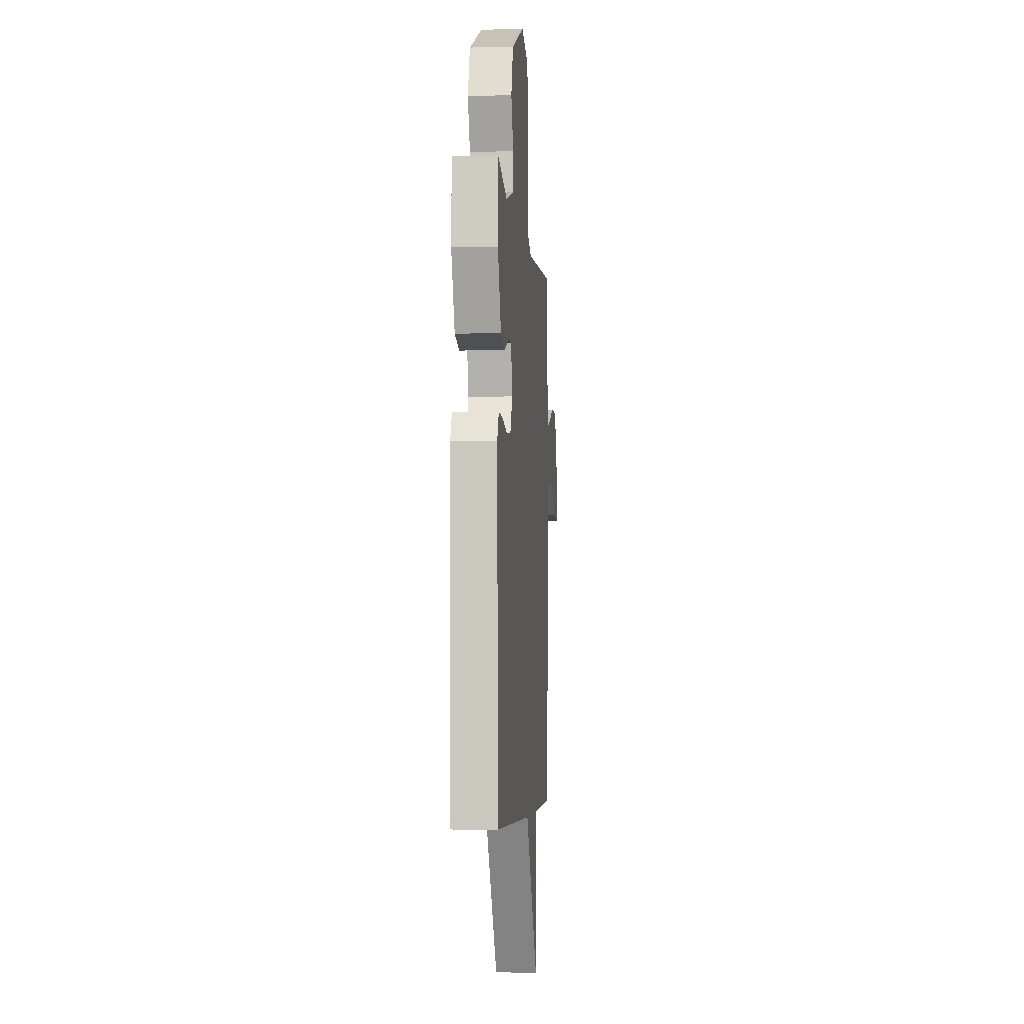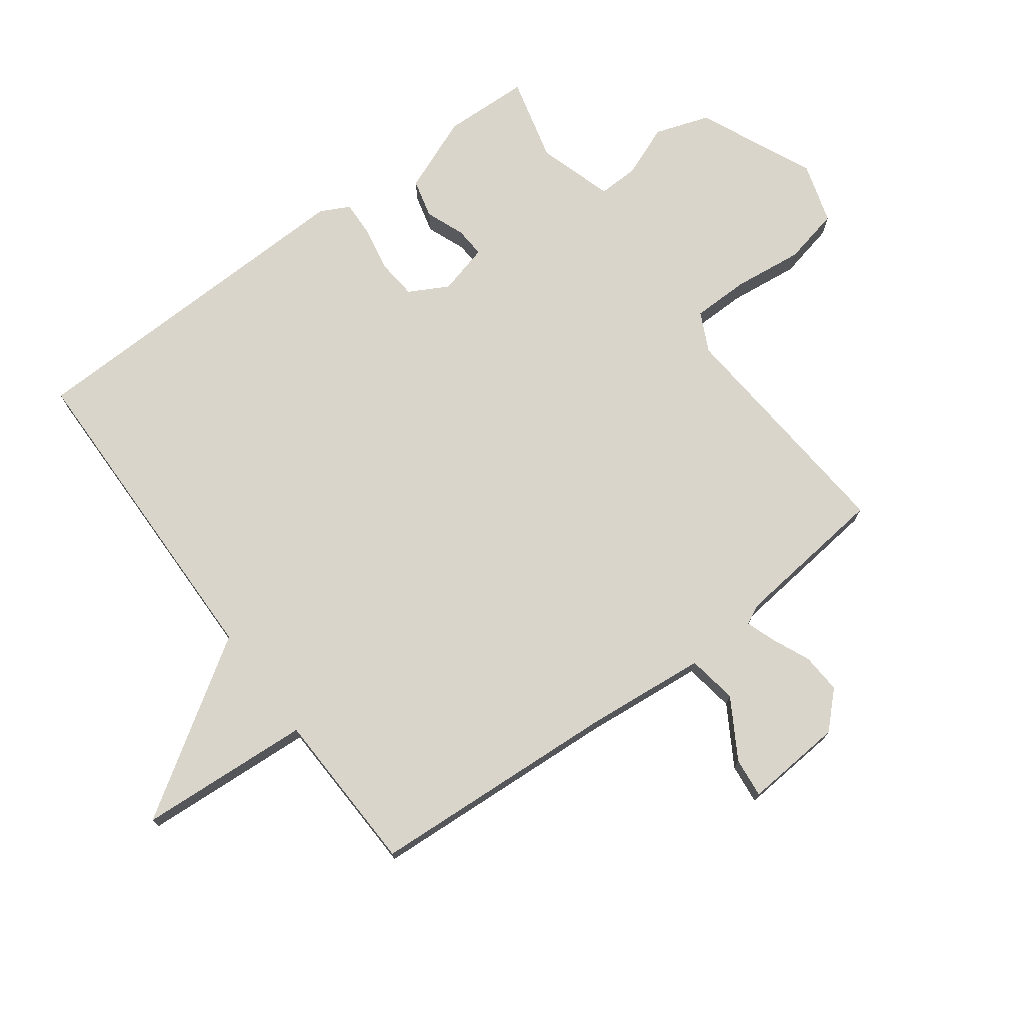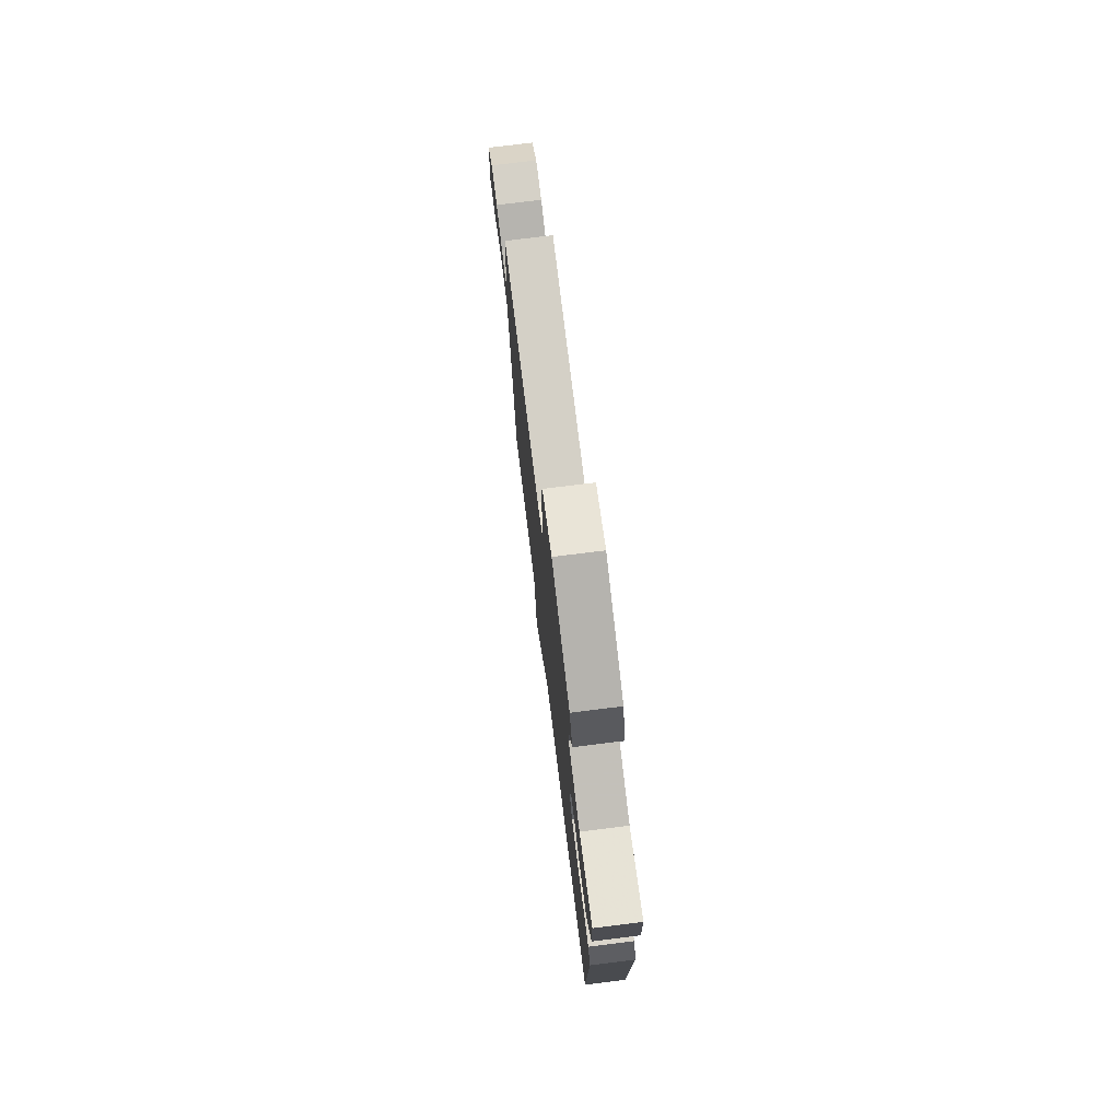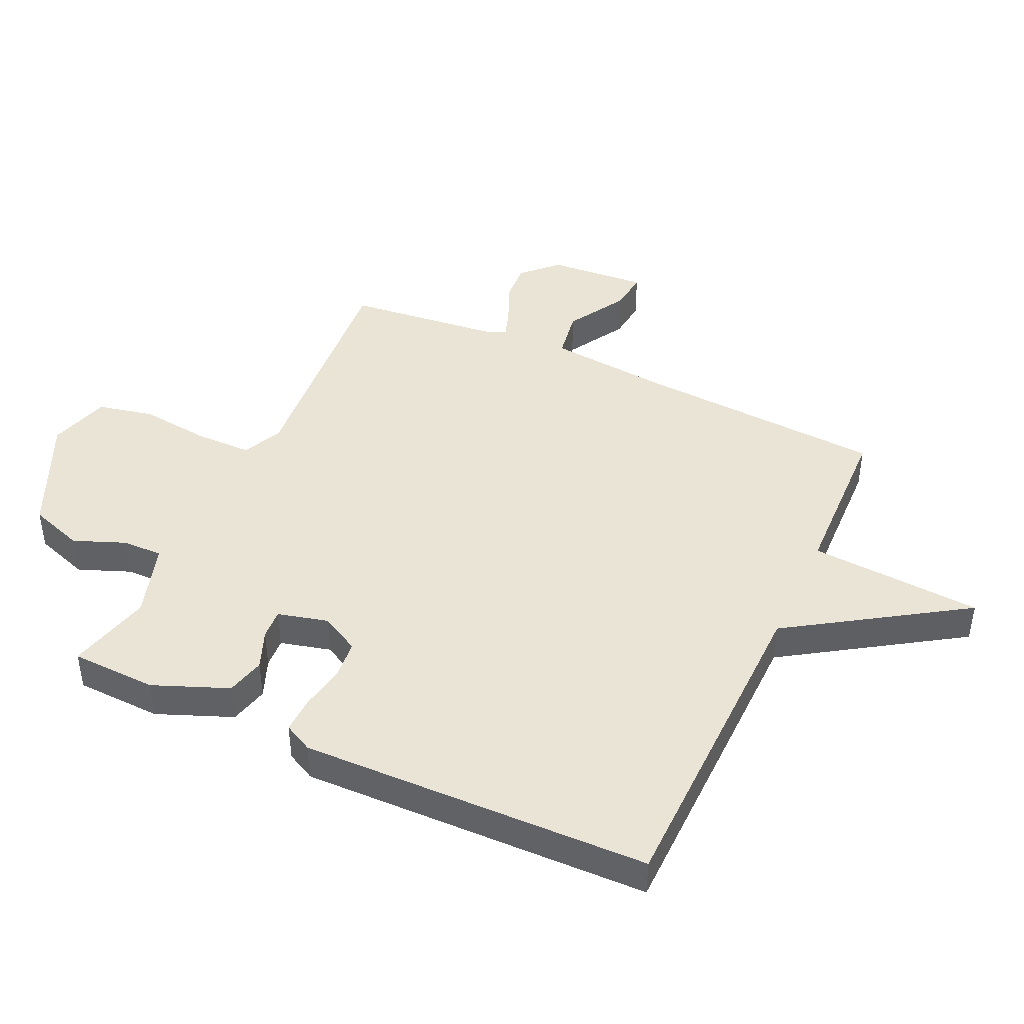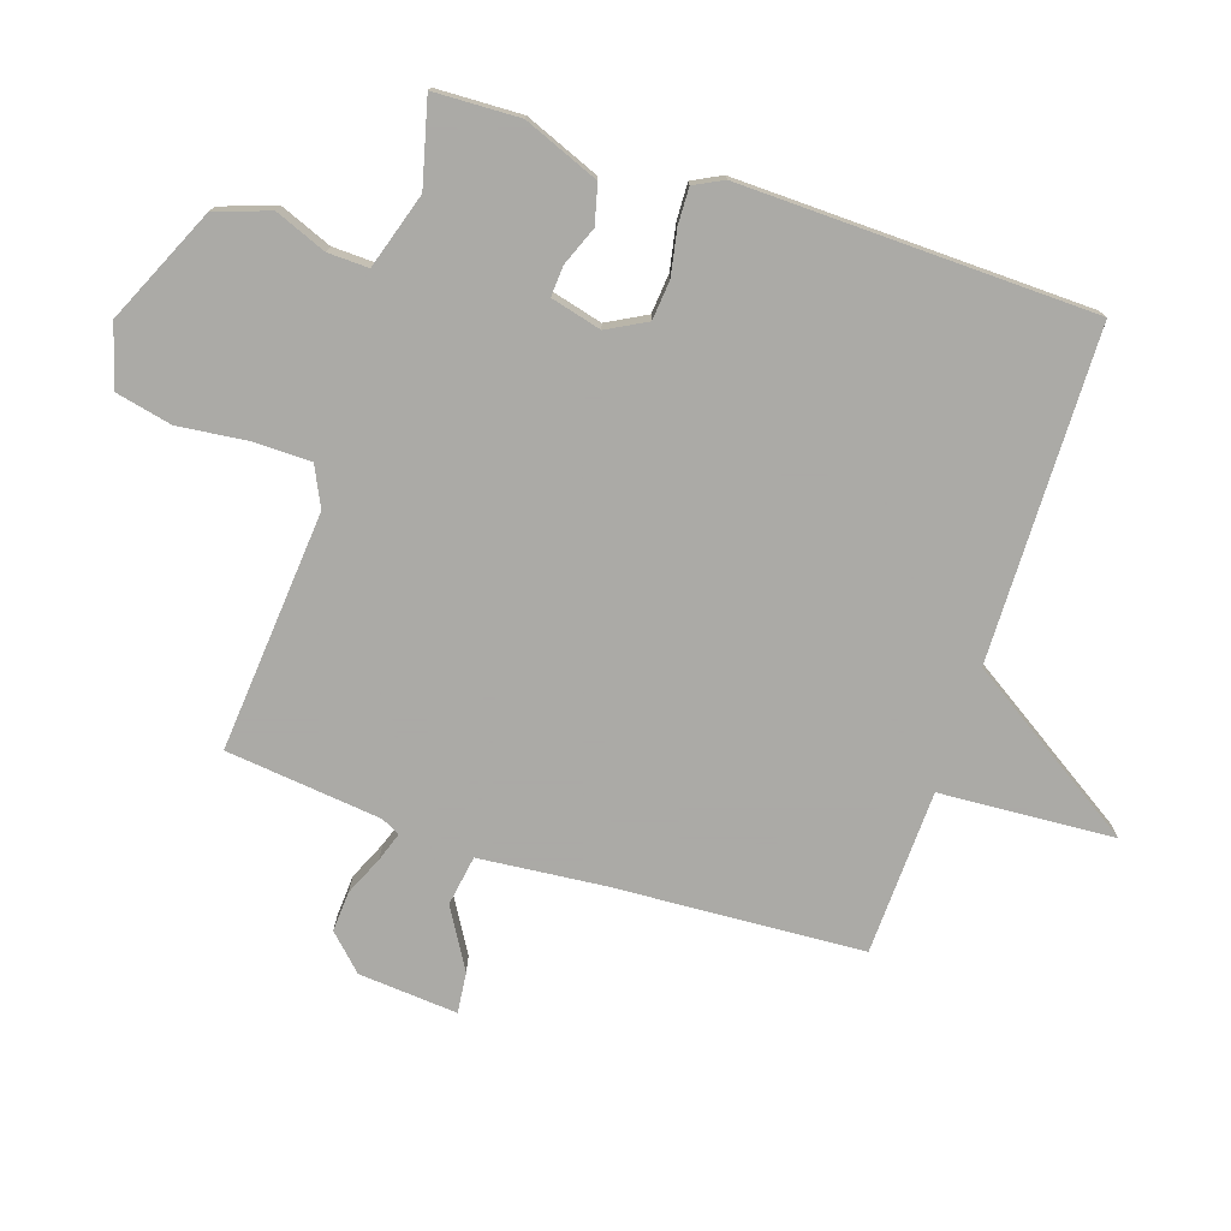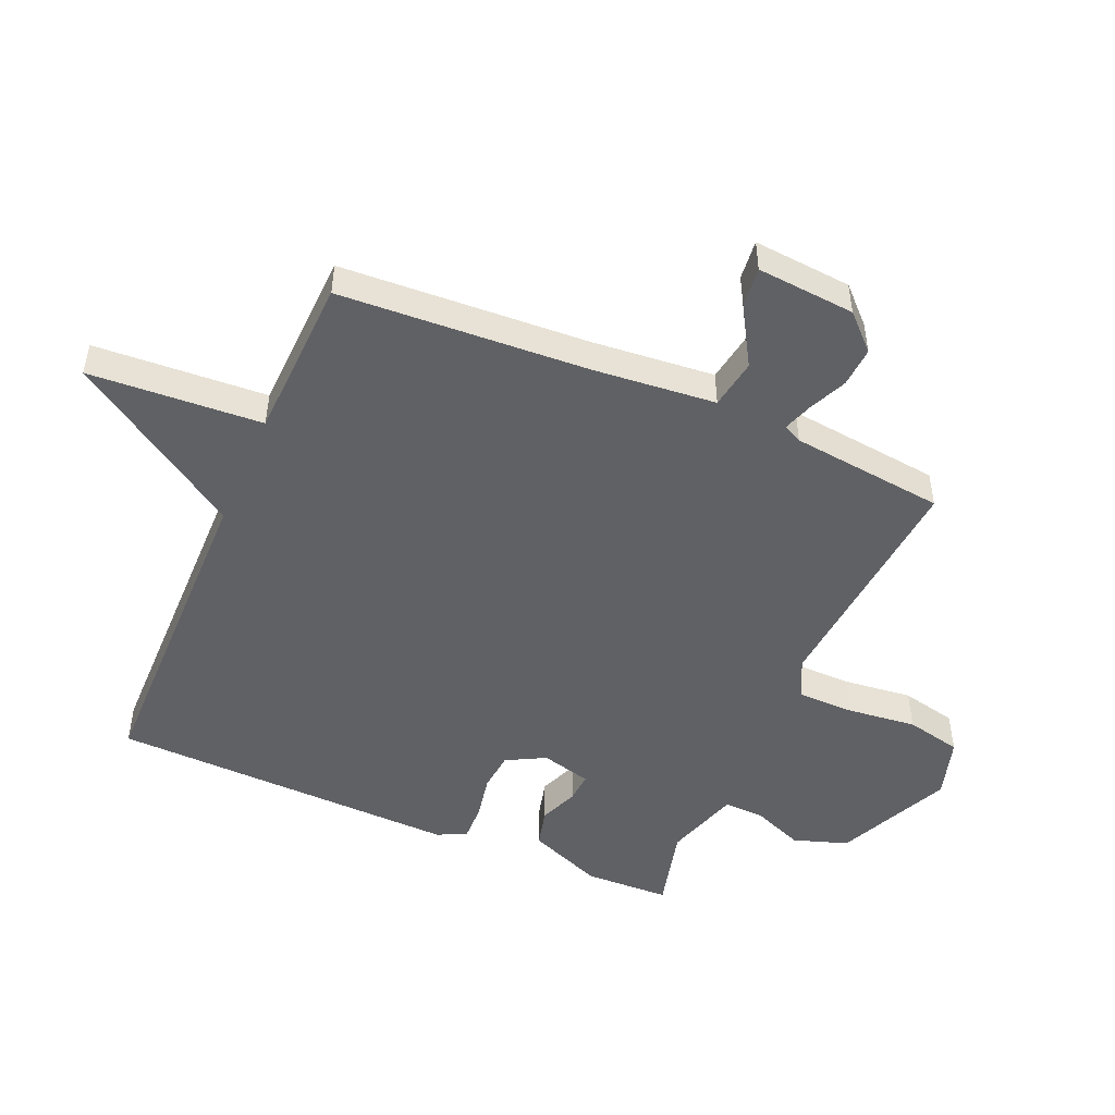
<metadata>
{"format":"obj","ext":"obj","renderer":"f3d","projection":"perspective","resolution":1024,"background":"white","views":[{"elev":-4.7,"azim":95.0,"up":"+Z"},{"elev":74.4,"azim":-126.5,"up":"+Y"},{"elev":76.0,"azim":82.9,"up":"+Z"},{"elev":43.8,"azim":114.8,"up":"+Y"},{"elev":-75.7,"azim":71.7,"up":"+Y"},{"elev":-49.0,"azim":-113.5,"up":"+Y"}]}
</metadata>
<code>
v 0.5 0.07 -0.5
v -0.034 0.07 -0.509
v -0.216 0.07 -0.79
v -0.234 0.07 -0.509
v -0.5 0.07 -0.5
v -0.524 0.07 -0.096
v -0.543 0.07 0.103
v -0.624 0.07 0.116
v -0.72 0.07 0.059
v -0.785 0.07 0.052
v -0.772 0.07 0.212
v -0.718 0.07 0.267
v -0.653 0.07 0.263
v -0.59 0.07 0.235
v -0.543 0.07 0.219
v -0.528 0.07 0.249
v -0.5 0.07 0.5
v -0.112 0.07 0.468
v -0.048 0.07 0.499
v -0.047 0.07 0.591
v -0.06 0.07 0.704
v -0.04 0.07 0.795
v 0.059 0.07 0.825
v 0.246 0.07 0.74
v 0.276 0.07 0.652
v 0.243 0.07 0.569
v 0.241 0.07 0.503
v 0.363 0.07 0.465
v 0.5 0.07 0.5
v 0.505 0.07 0.361
v 0.456 0.07 0.239
v 0.393 0.07 0.223
v 0.33 0.07 0.248
v 0.281 0.07 0.251
v 0.26 0.07 0.169
v 0.294 0.07 0.106
v 0.358 0.07 0.1
v 0.431 0.07 0.114
v 0.49 0.07 0.116
v 0.514 0.07 0.069
v 0.5 0 -0.5
v -0.034 0 -0.509
v -0.216 0 -0.79
v -0.234 0 -0.509
v -0.5 0 -0.5
v -0.524 0 -0.096
v -0.543 0 0.103
v -0.624 0 0.116
v -0.72 0 0.059
v -0.785 0 0.052
v -0.772 0 0.212
v -0.718 0 0.267
v -0.653 0 0.263
v -0.59 0 0.235
v -0.543 0 0.219
v -0.528 0 0.249
v -0.5 0 0.5
v -0.112 0 0.468
v -0.048 0 0.499
v -0.047 0 0.591
v -0.06 0 0.704
v -0.04 0 0.795
v 0.059 0 0.825
v 0.246 0 0.74
v 0.276 0 0.652
v 0.243 0 0.569
v 0.241 0 0.503
v 0.363 0 0.465
v 0.5 0 0.5
v 0.505 0 0.361
v 0.456 0 0.239
v 0.393 0 0.223
v 0.33 0 0.248
v 0.281 0 0.251
v 0.26 0 0.169
v 0.294 0 0.106
v 0.358 0 0.1
v 0.431 0 0.114
v 0.49 0 0.116
v 0.514 0 0.069
f 40 1 2
f 39 40 2
f 38 39 2
f 37 38 2
f 2 3 4
f 37 2 4
f 36 37 4
f 4 5 6
f 36 4 6
f 35 36 6
f 34 35 6 7
f 31 32 33
f 30 31 33
f 29 30 33
f 28 29 33
f 27 28 33 34
f 24 25 26
f 23 24 26
f 22 23 26
f 21 22 26
f 20 21 26
f 19 20 26 27
f 34 7 8
f 27 34 8
f 19 27 8
f 18 19 8
f 12 13 14
f 11 12 14
f 10 11 14
f 9 10 14
f 8 9 14
f 8 14 15
f 18 8 15
f 16 17 18
f 15 16 18
f 42 41 80
f 42 80 79
f 42 79 78
f 42 78 77
f 44 43 42
f 44 42 77
f 44 77 76
f 46 45 44
f 46 44 76
f 46 76 75
f 47 46 75 74
f 73 72 71
f 73 71 70
f 73 70 69
f 73 69 68
f 74 73 68 67
f 66 65 64
f 66 64 63
f 66 63 62
f 66 62 61
f 66 61 60
f 67 66 60 59
f 48 47 74
f 48 74 67
f 48 67 59
f 48 59 58
f 54 53 52
f 54 52 51
f 54 51 50
f 54 50 49
f 54 49 48
f 55 54 48
f 55 48 58
f 58 57 56
f 58 56 55
f 1 41 42 2
f 2 42 43 3
f 3 43 44 4
f 4 44 45 5
f 5 45 46 6
f 6 46 47 7
f 7 47 48 8
f 8 48 49 9
f 9 49 50 10
f 10 50 51 11
f 11 51 52 12
f 12 52 53 13
f 13 53 54 14
f 14 54 55 15
f 15 55 56 16
f 16 56 57 17
f 17 57 58 18
f 18 58 59 19
f 19 59 60 20
f 20 60 61 21
f 21 61 62 22
f 22 62 63 23
f 23 63 64 24
f 24 64 65 25
f 25 65 66 26
f 26 66 67 27
f 27 67 68 28
f 28 68 69 29
f 29 69 70 30
f 30 70 71 31
f 31 71 72 32
f 32 72 73 33
f 33 73 74 34
f 34 74 75 35
f 35 75 76 36
f 36 76 77 37
f 37 77 78 38
f 38 78 79 39
f 39 79 80 40
f 40 80 41 1

</code>
